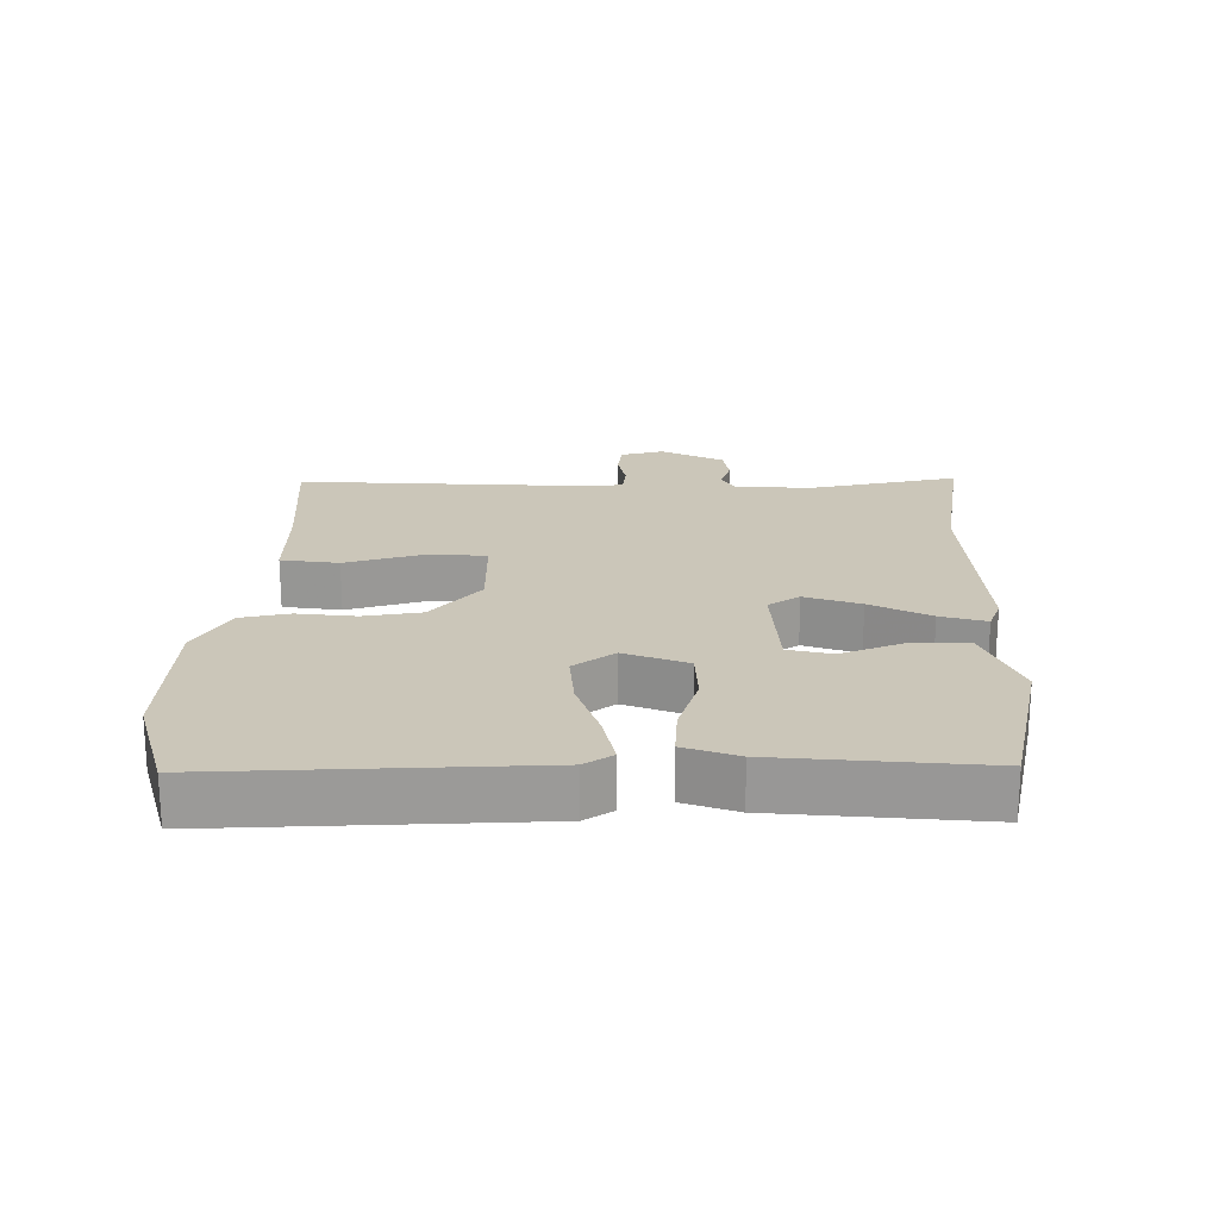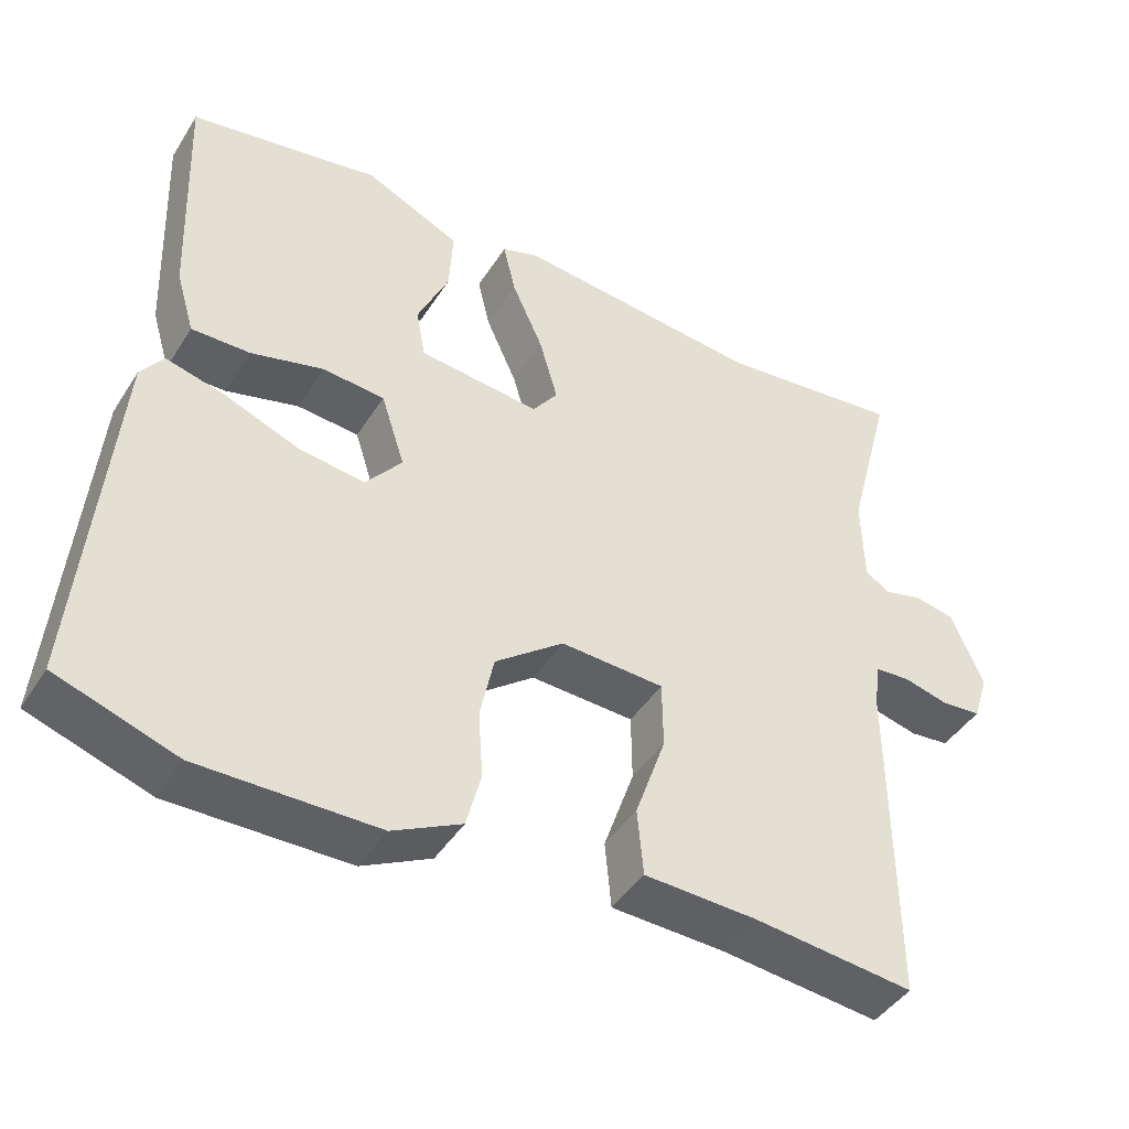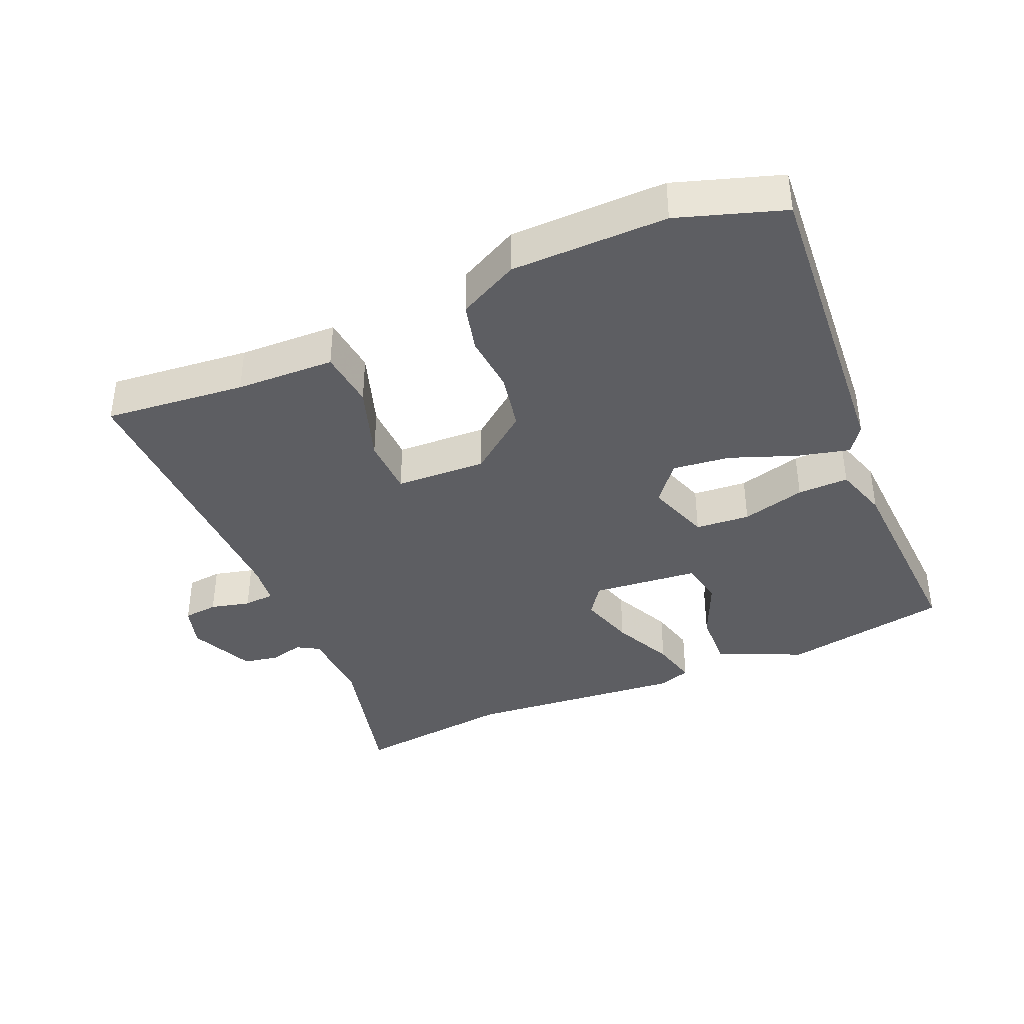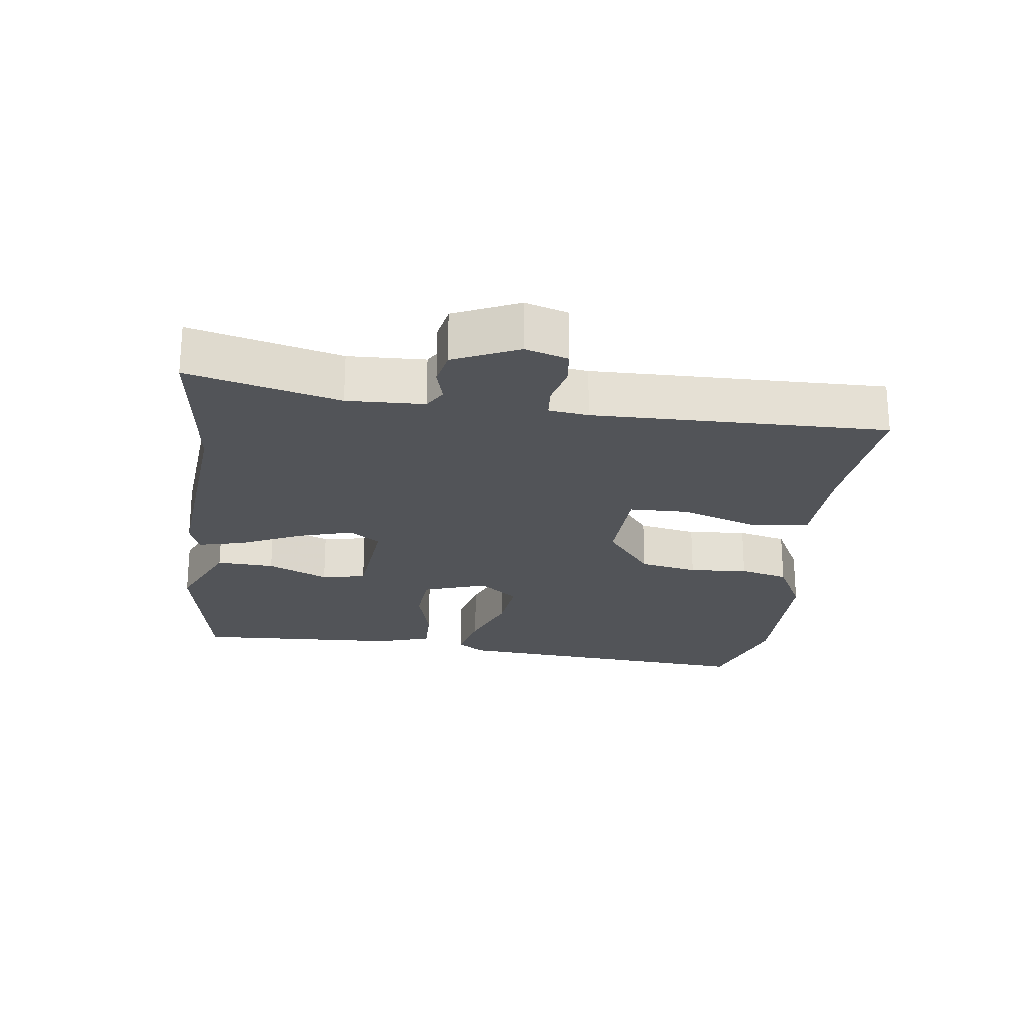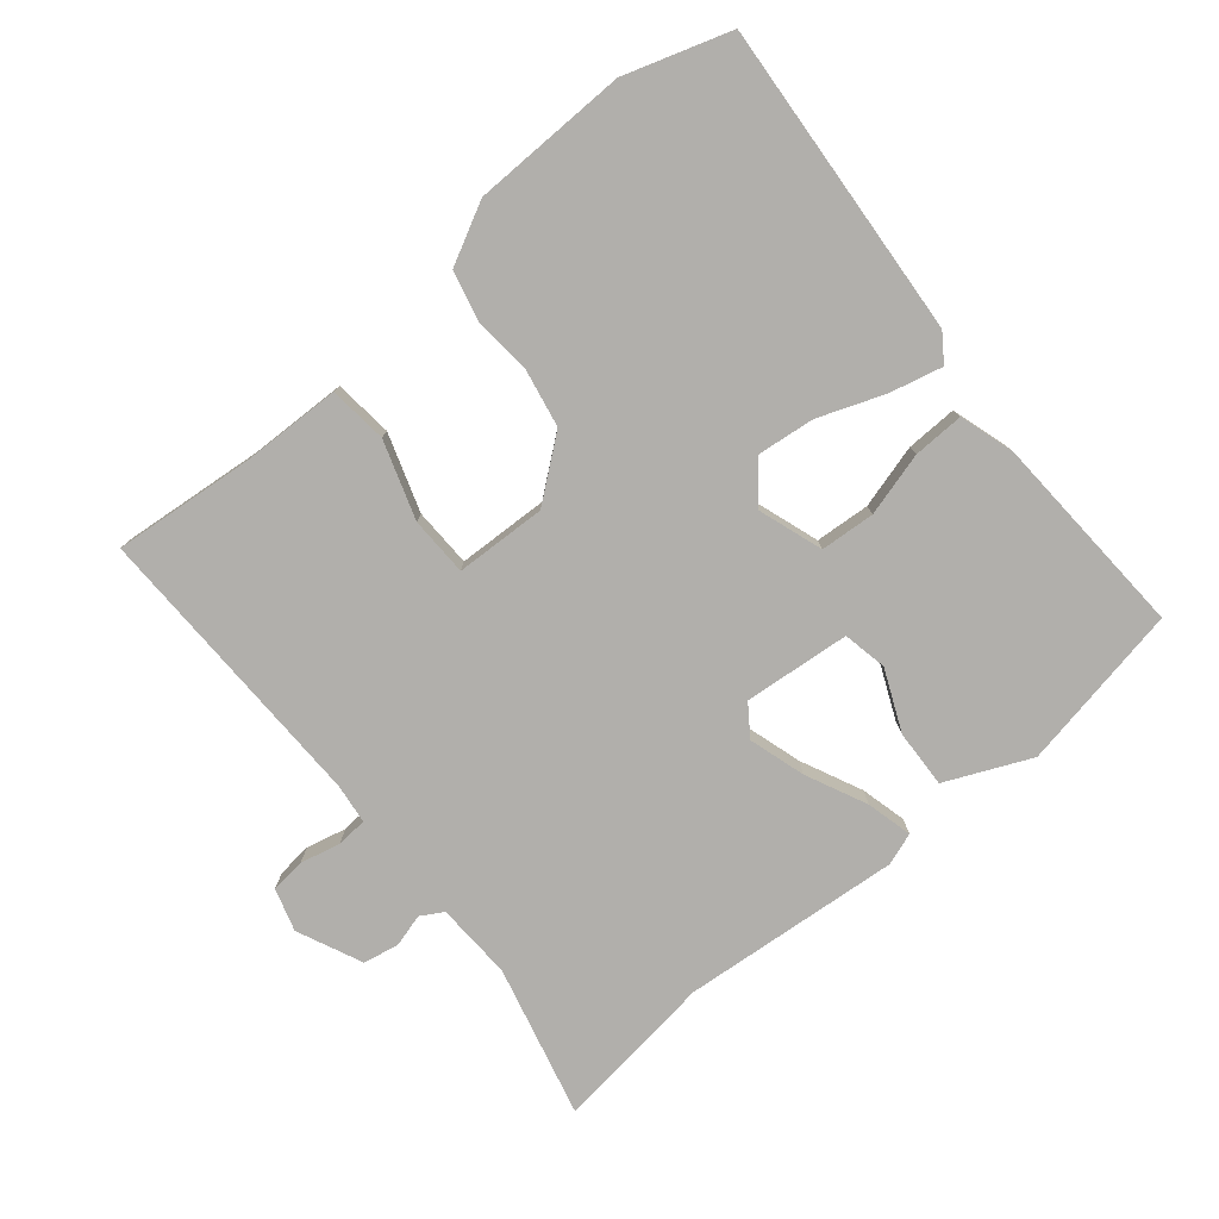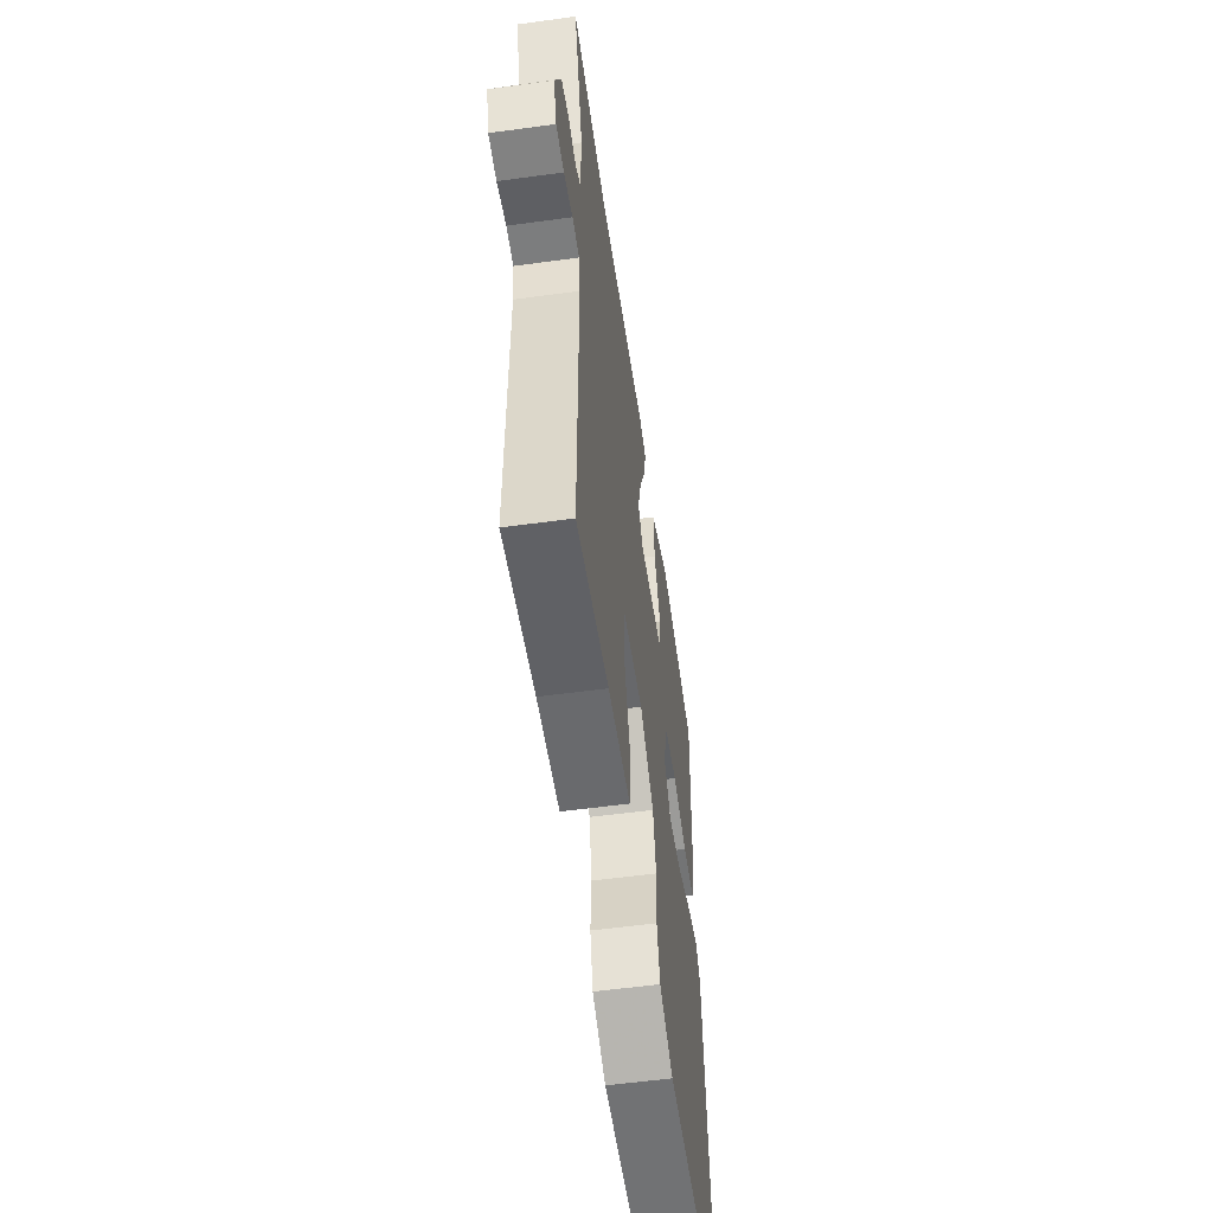
<metadata>
{"format":"obj","ext":"obj","renderer":"f3d","projection":"perspective","resolution":1024,"background":"white","views":[{"elev":20.9,"azim":-87.5,"up":"+Y"},{"elev":-43.9,"azim":-30.3,"up":"+Z"},{"elev":-38.7,"azim":-156.0,"up":"+Y"},{"elev":-23.3,"azim":83.3,"up":"+Y"},{"elev":-78.3,"azim":-139.5,"up":"+Y"},{"elev":-55.3,"azim":98.2,"up":"+Z"}]}
</metadata>
<code>
v 0.321 0.07 0.48
v 0.562 0.07 0.507
v 0.503 0.07 0.283
v 0.506 0.07 0.168
v 0.539 0.07 0.148
v 0.588 0.07 0.161
v 0.641 0.07 0.15
v 0.683 0.07 0.053
v 0.663 0.07 -0.01
v 0.611 0.07 -0.015
v 0.552 0.07 0
v 0.506 0.07 -0.003
v 0.498 0.07 -0.062
v 0.5 0.07 -0.498
v 0.29 0.07 -0.475
v 0.143 0.07 -0.469
v 0.135 0.07 -0.382
v 0.175 0.07 -0.267
v 0.174 0.07 -0.179
v 0.039 0.07 -0.172
v -0.051 0.07 -0.241
v -0.069 0.07 -0.327
v -0.063 0.07 -0.414
v -0.082 0.07 -0.487
v -0.172 0.07 -0.532
v -0.404 0.07 -0.533
v -0.56 0.07 -0.48
v -0.519 0.07 -0.012
v -0.49 0.07 0.028
v -0.412 0.07 0.008
v -0.315 0.07 -0.03
v -0.229 0.07 -0.041
v -0.182 0.07 0.017
v -0.213 0.07 0.113
v -0.294 0.07 0.12
v -0.389 0.07 0.095
v -0.465 0.07 0.094
v -0.489 0.07 0.175
v -0.501 0.07 0.482
v -0.253 0.07 0.525
v -0.128 0.07 0.467
v -0.133 0.07 0.381
v -0.174 0.07 0.291
v -0.162 0.07 0.225
v -0.004 0.07 0.208
v 0.029 0.07 0.253
v 0.005 0.07 0.337
v -0.036 0.07 0.428
v -0.052 0.07 0.497
v -0.004 0.07 0.513
v 0.321 0 0.48
v 0.562 0 0.507
v 0.503 0 0.283
v 0.506 0 0.168
v 0.539 0 0.148
v 0.588 0 0.161
v 0.641 0 0.15
v 0.683 0 0.053
v 0.663 0 -0.01
v 0.611 0 -0.015
v 0.552 0 0
v 0.506 0 -0.003
v 0.498 0 -0.062
v 0.5 0 -0.498
v 0.29 0 -0.475
v 0.143 0 -0.469
v 0.135 0 -0.382
v 0.175 0 -0.267
v 0.174 0 -0.179
v 0.039 0 -0.172
v -0.051 0 -0.241
v -0.069 0 -0.327
v -0.063 0 -0.414
v -0.082 0 -0.487
v -0.172 0 -0.532
v -0.404 0 -0.533
v -0.56 0 -0.48
v -0.519 0 -0.012
v -0.49 0 0.028
v -0.412 0 0.008
v -0.315 0 -0.03
v -0.229 0 -0.041
v -0.182 0 0.017
v -0.213 0 0.113
v -0.294 0 0.12
v -0.389 0 0.095
v -0.465 0 0.094
v -0.489 0 0.175
v -0.501 0 0.482
v -0.253 0 0.525
v -0.128 0 0.467
v -0.133 0 0.381
v -0.174 0 0.291
v -0.162 0 0.225
v -0.004 0 0.208
v 0.029 0 0.253
v 0.005 0 0.337
v -0.036 0 0.428
v -0.052 0 0.497
v -0.004 0 0.513
f 47 48 49 50
f 46 47 50 1
f 45 46 1 2
f 40 41 42 43
f 40 43 44
f 39 40 44
f 38 39 44
f 35 36 37 38
f 34 35 38 44
f 33 34 44 45
f 28 29 30 31
f 28 31 32
f 27 28 32
f 22 23 24 25
f 21 22 25 26
f 15 16 17 18
f 13 14 15 18
f 12 13 18 19
f 8 9 10 11
f 8 11 12
f 5 6 7 8
f 4 5 8 12
f 3 4 12 19
f 21 26 27 32
f 20 21 32 33
f 19 20 33 45
f 2 3 19 45
f 100 99 98 97
f 51 100 97 96
f 52 51 96 95
f 93 92 91 90
f 94 93 90
f 94 90 89
f 94 89 88
f 88 87 86 85
f 94 88 85 84
f 95 94 84 83
f 81 80 79 78
f 82 81 78
f 82 78 77
f 75 74 73 72
f 76 75 72 71
f 68 67 66 65
f 68 65 64 63
f 69 68 63 62
f 61 60 59 58
f 62 61 58
f 58 57 56 55
f 62 58 55 54
f 69 62 54 53
f 82 77 76 71
f 83 82 71 70
f 95 83 70 69
f 95 69 53 52
f 1 51 52 2
f 2 52 53 3
f 3 53 54 4
f 4 54 55 5
f 5 55 56 6
f 6 56 57 7
f 7 57 58 8
f 8 58 59 9
f 9 59 60 10
f 10 60 61 11
f 11 61 62 12
f 12 62 63 13
f 13 63 64 14
f 14 64 65 15
f 15 65 66 16
f 16 66 67 17
f 17 67 68 18
f 18 68 69 19
f 19 69 70 20
f 20 70 71 21
f 21 71 72 22
f 22 72 73 23
f 23 73 74 24
f 24 74 75 25
f 25 75 76 26
f 26 76 77 27
f 27 77 78 28
f 28 78 79 29
f 29 79 80 30
f 30 80 81 31
f 31 81 82 32
f 32 82 83 33
f 33 83 84 34
f 34 84 85 35
f 35 85 86 36
f 36 86 87 37
f 37 87 88 38
f 38 88 89 39
f 39 89 90 40
f 40 90 91 41
f 41 91 92 42
f 42 92 93 43
f 43 93 94 44
f 44 94 95 45
f 45 95 96 46
f 46 96 97 47
f 47 97 98 48
f 48 98 99 49
f 49 99 100 50
f 50 100 51 1

</code>
